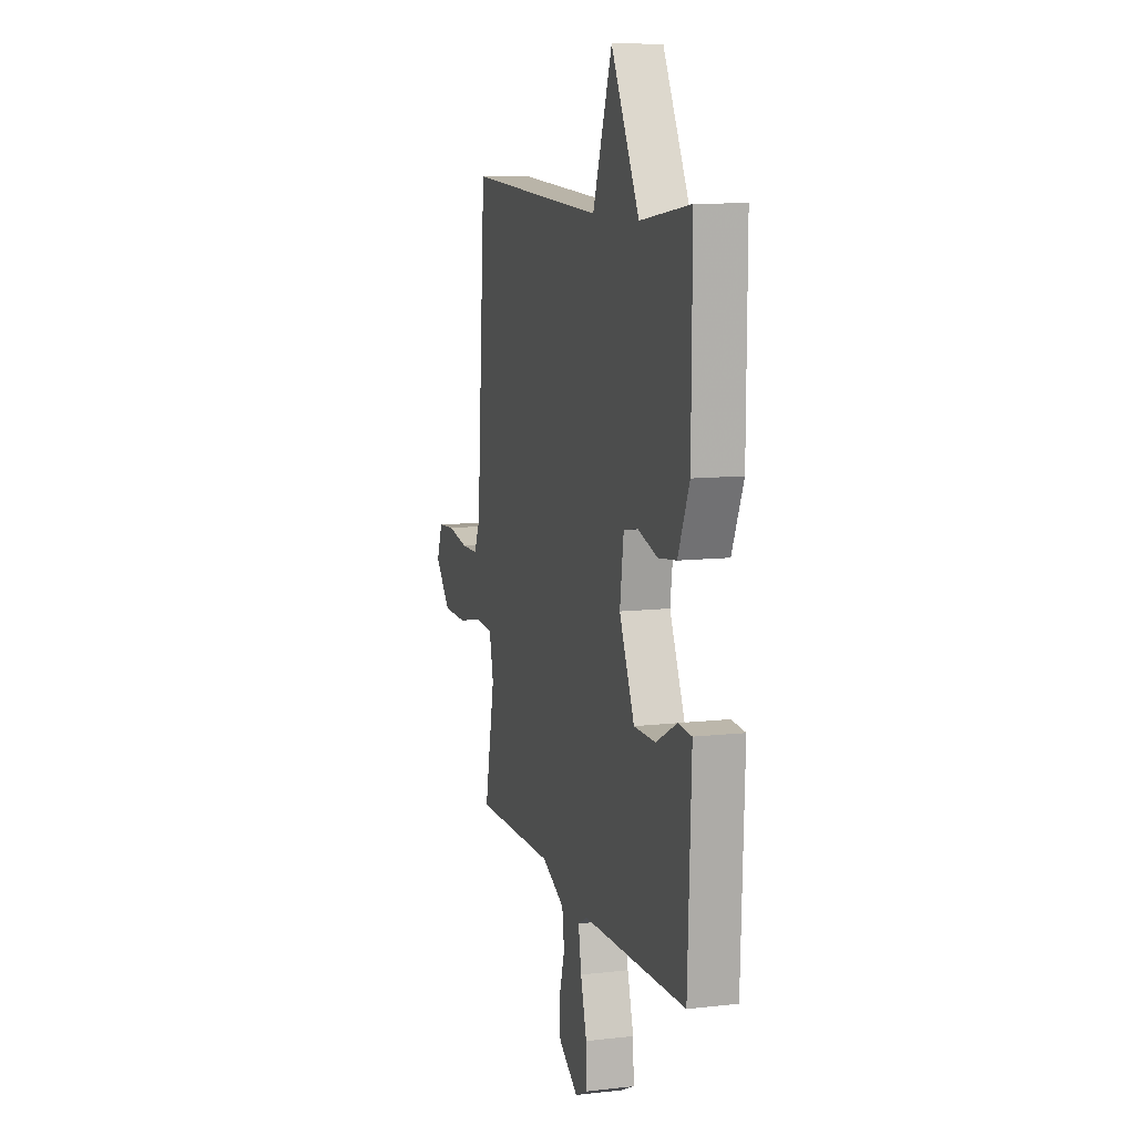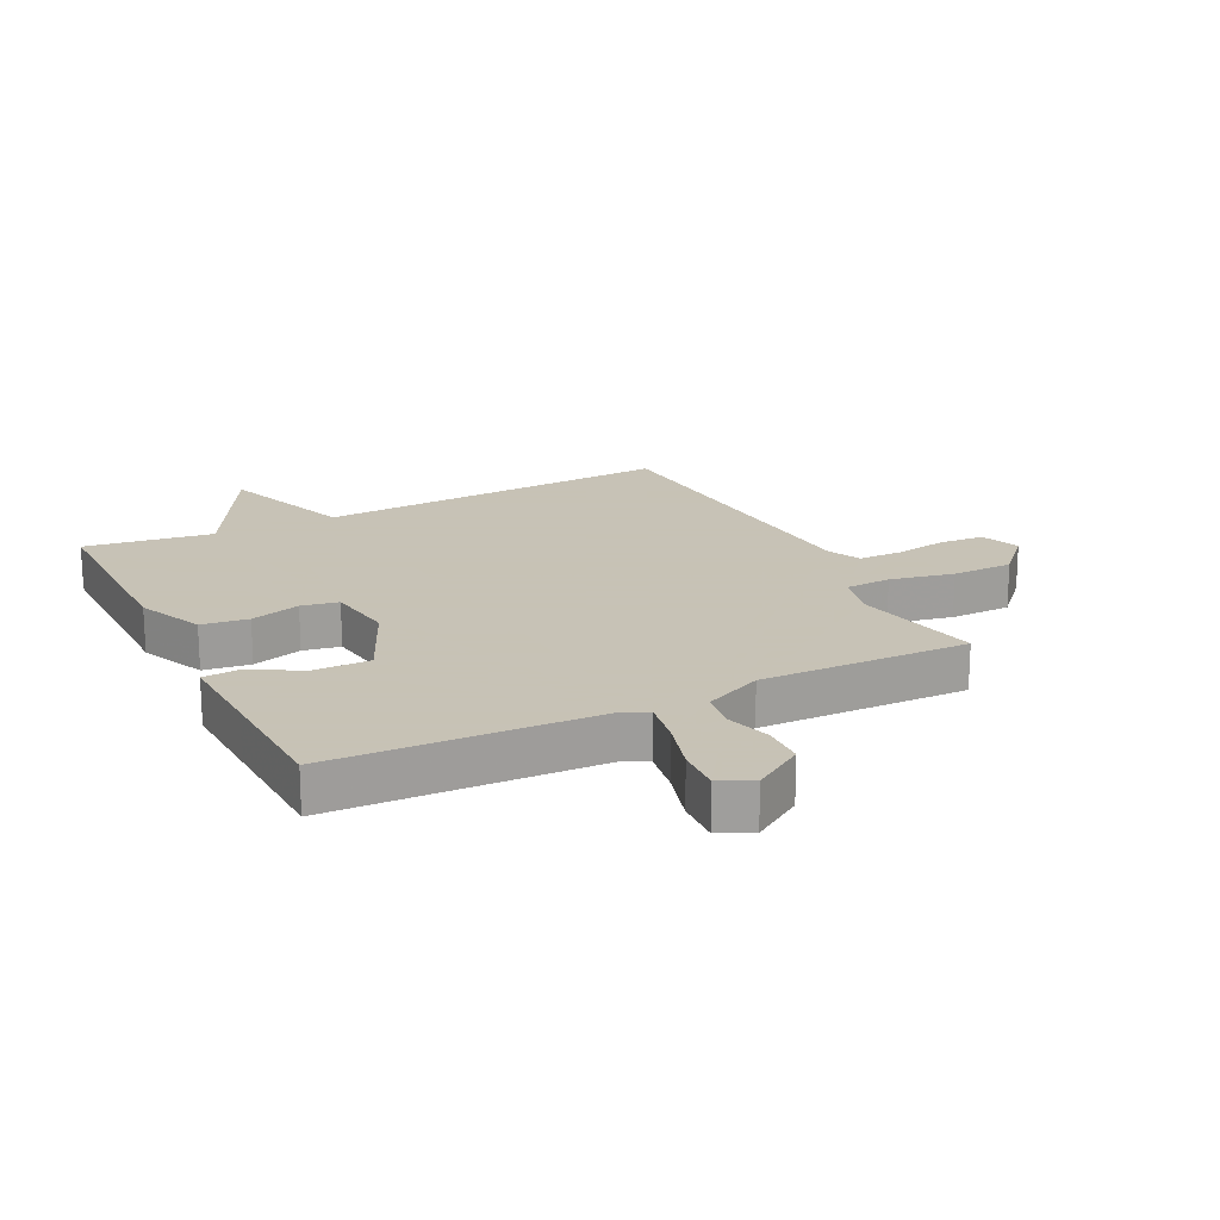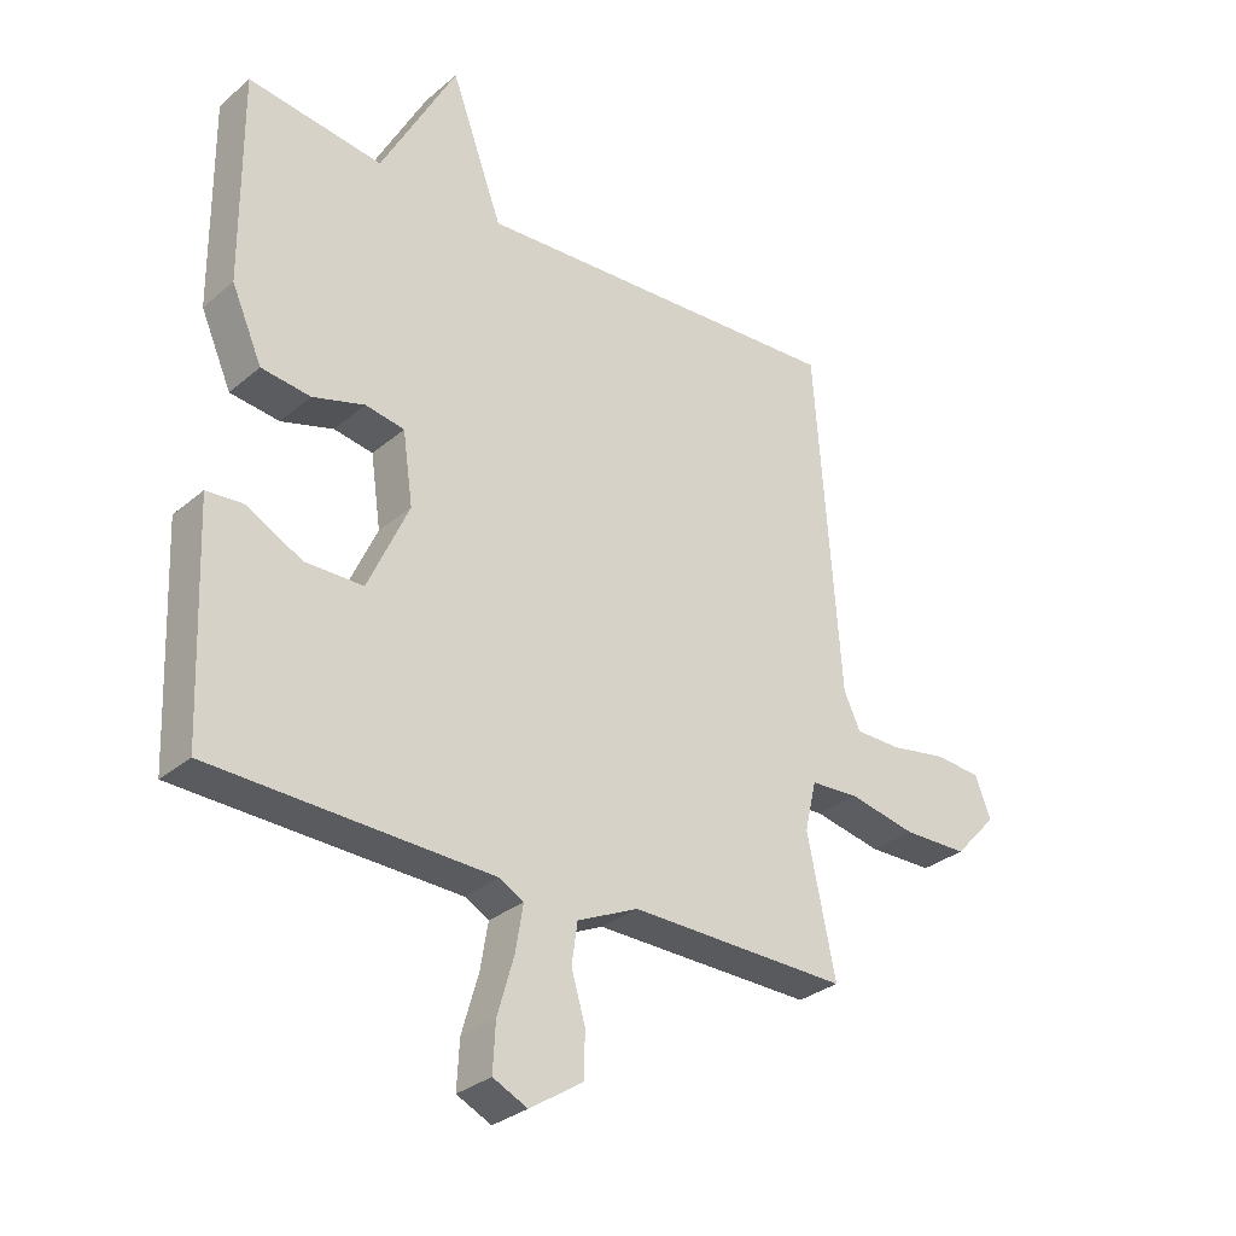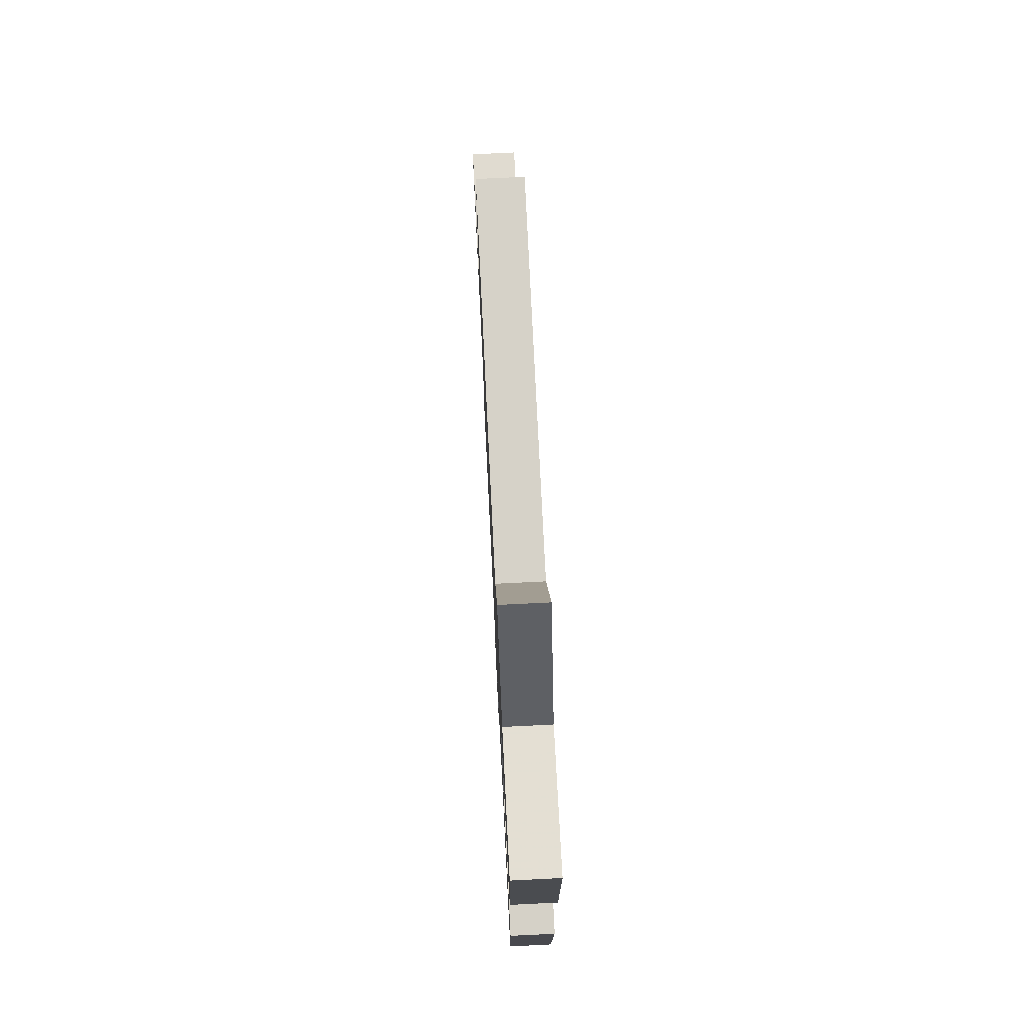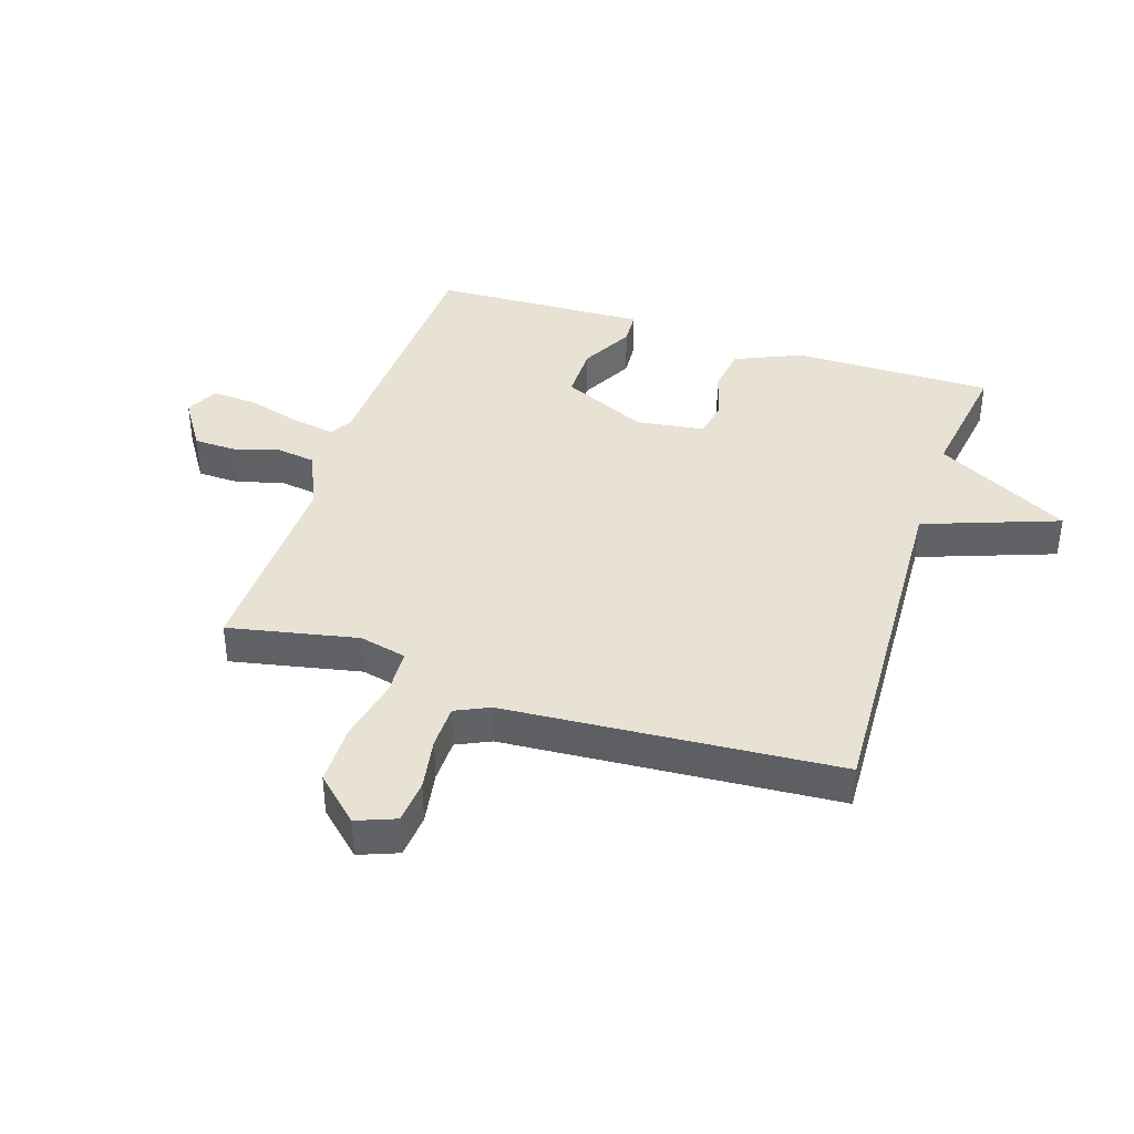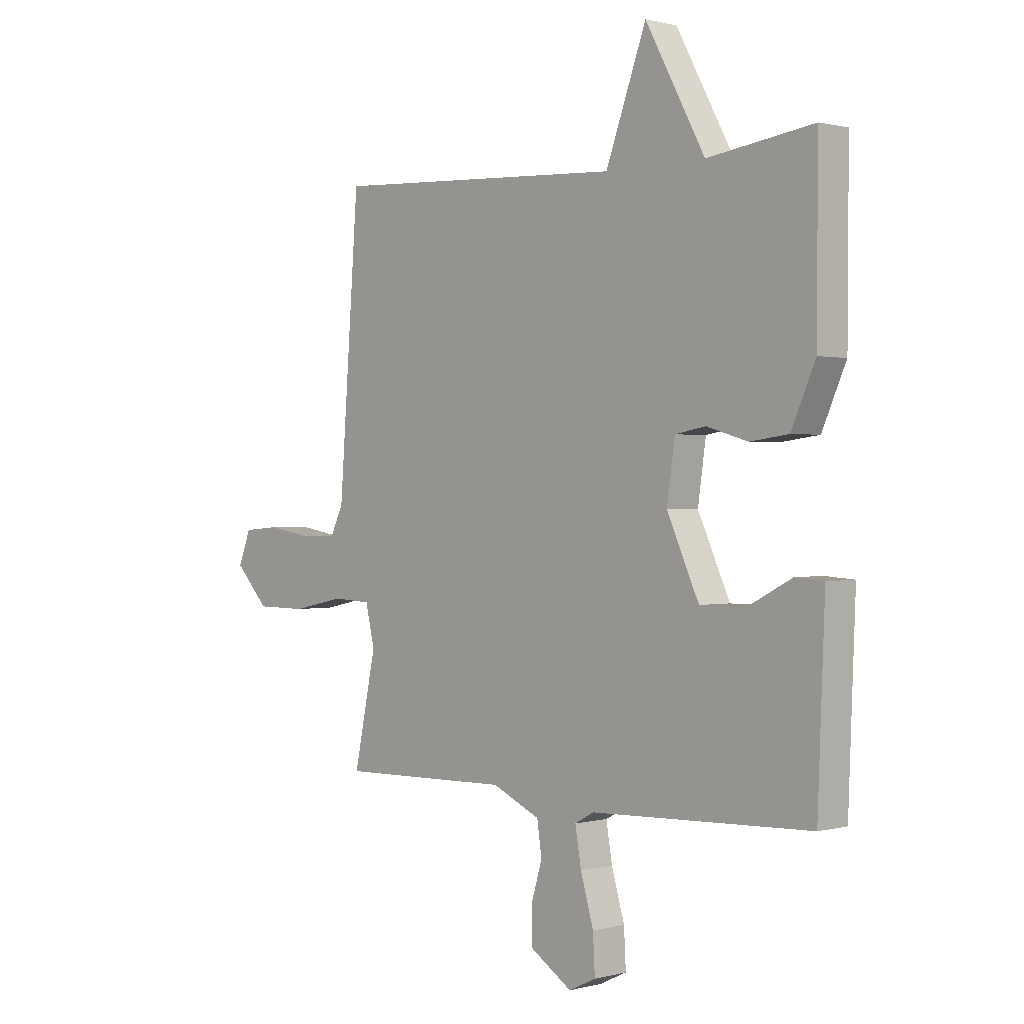
<metadata>
{"format":"obj","ext":"obj","renderer":"f3d","projection":"perspective","resolution":1024,"background":"white","views":[{"elev":10.3,"azim":73.8,"up":"+Z"},{"elev":19.1,"azim":153.5,"up":"+Y"},{"elev":-30.6,"azim":140.3,"up":"+Z"},{"elev":74.8,"azim":87.2,"up":"+Z"},{"elev":39.7,"azim":-71.8,"up":"+Y"},{"elev":0.6,"azim":45.8,"up":"+Z"}]}
</metadata>
<code>
v 0.5 0.07 -0.5
v 0.061 0.07 -0.516
v 0.023 0.07 -0.537
v 0.035 0.07 -0.609
v 0.061 0.07 -0.699
v 0.065 0.07 -0.773
v 0.011 0.07 -0.799
v -0.072 0.07 -0.745
v -0.074 0.07 -0.675
v -0.052 0.07 -0.601
v -0.061 0.07 -0.537
v -0.157 0.07 -0.493
v -0.5 0.07 -0.5
v -0.456 0.07 -0.288
v -0.474 0.07 -0.21
v -0.55 0.07 -0.206
v -0.655 0.07 -0.228
v -0.756 0.07 -0.227
v -0.823 0.07 -0.155
v -0.798 0.07 -0.091
v -0.726 0.07 -0.085
v -0.638 0.07 -0.1
v -0.566 0.07 -0.099
v -0.54 0.07 -0.044
v -0.5 0.07 0.5
v 0.089 0.07 0.47
v 0.17 0.07 0.691
v 0.289 0.07 0.47
v 0.5 0.07 0.5
v 0.498 0.07 0.171
v 0.45 0.07 0.062
v 0.373 0.07 0.052
v 0.291 0.07 0.076
v 0.23 0.07 0.065
v 0.214 0.07 -0.047
v 0.278 0.07 -0.188
v 0.369 0.07 -0.188
v 0.457 0.07 -0.142
v 0.514 0.07 -0.146
v 0.508 0.07 -0.295
v 0.5 0 -0.5
v 0.061 0 -0.516
v 0.023 0 -0.537
v 0.035 0 -0.609
v 0.061 0 -0.699
v 0.065 0 -0.773
v 0.011 0 -0.799
v -0.072 0 -0.745
v -0.074 0 -0.675
v -0.052 0 -0.601
v -0.061 0 -0.537
v -0.157 0 -0.493
v -0.5 0 -0.5
v -0.456 0 -0.288
v -0.474 0 -0.21
v -0.55 0 -0.206
v -0.655 0 -0.228
v -0.756 0 -0.227
v -0.823 0 -0.155
v -0.798 0 -0.091
v -0.726 0 -0.085
v -0.638 0 -0.1
v -0.566 0 -0.099
v -0.54 0 -0.044
v -0.5 0 0.5
v 0.089 0 0.47
v 0.17 0 0.691
v 0.289 0 0.47
v 0.5 0 0.5
v 0.498 0 0.171
v 0.45 0 0.062
v 0.373 0 0.052
v 0.291 0 0.076
v 0.23 0 0.065
v 0.214 0 -0.047
v 0.278 0 -0.188
v 0.369 0 -0.188
v 0.457 0 -0.142
v 0.514 0 -0.146
v 0.508 0 -0.295
f 37 38 39 40
f 40 1 2
f 37 40 2
f 36 37 2
f 35 36 2 3
f 34 35 3
f 31 32 33
f 30 31 33
f 29 30 33
f 28 29 33
f 28 33 34
f 27 28 34
f 26 27 34
f 26 34 3
f 25 26 3
f 24 25 3
f 20 21 22
f 19 20 22
f 18 19 22
f 17 18 22
f 16 17 22
f 15 16 22 23
f 12 13 14
f 11 12 14 15
f 8 9 10
f 7 8 10
f 6 7 10
f 5 6 10
f 4 5 10
f 4 10 11
f 15 23 24
f 11 15 24
f 4 11 24
f 3 4 24
f 80 79 78 77
f 42 41 80
f 42 80 77
f 42 77 76
f 43 42 76 75
f 43 75 74
f 73 72 71
f 73 71 70
f 73 70 69
f 73 69 68
f 74 73 68
f 74 68 67
f 74 67 66
f 43 74 66
f 43 66 65
f 43 65 64
f 62 61 60
f 62 60 59
f 62 59 58
f 62 58 57
f 62 57 56
f 63 62 56 55
f 54 53 52
f 55 54 52 51
f 50 49 48
f 50 48 47
f 50 47 46
f 50 46 45
f 50 45 44
f 51 50 44
f 64 63 55
f 64 55 51
f 64 51 44
f 64 44 43
f 1 41 42 2
f 2 42 43 3
f 3 43 44 4
f 4 44 45 5
f 5 45 46 6
f 6 46 47 7
f 7 47 48 8
f 8 48 49 9
f 9 49 50 10
f 10 50 51 11
f 11 51 52 12
f 12 52 53 13
f 13 53 54 14
f 14 54 55 15
f 15 55 56 16
f 16 56 57 17
f 17 57 58 18
f 18 58 59 19
f 19 59 60 20
f 20 60 61 21
f 21 61 62 22
f 22 62 63 23
f 23 63 64 24
f 24 64 65 25
f 25 65 66 26
f 26 66 67 27
f 27 67 68 28
f 28 68 69 29
f 29 69 70 30
f 30 70 71 31
f 31 71 72 32
f 32 72 73 33
f 33 73 74 34
f 34 74 75 35
f 35 75 76 36
f 36 76 77 37
f 37 77 78 38
f 38 78 79 39
f 39 79 80 40
f 40 80 41 1

</code>
